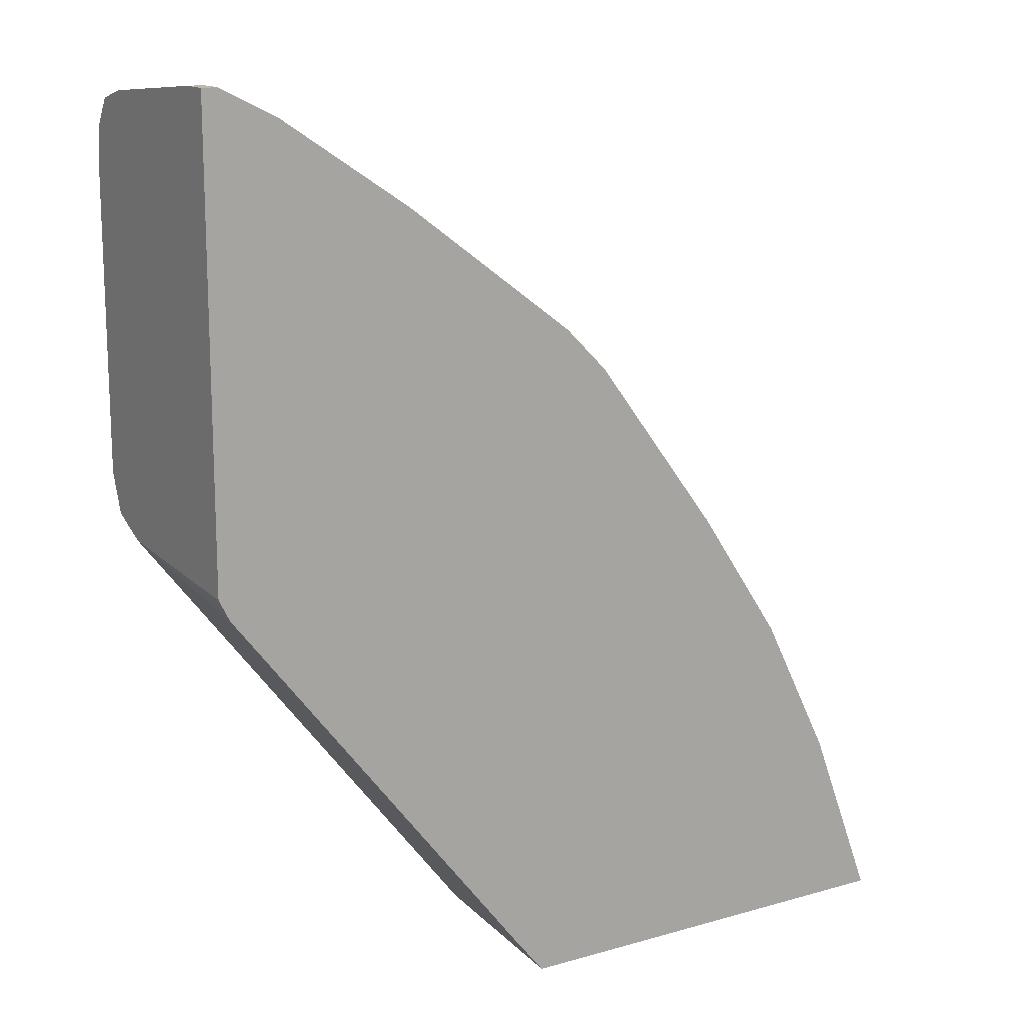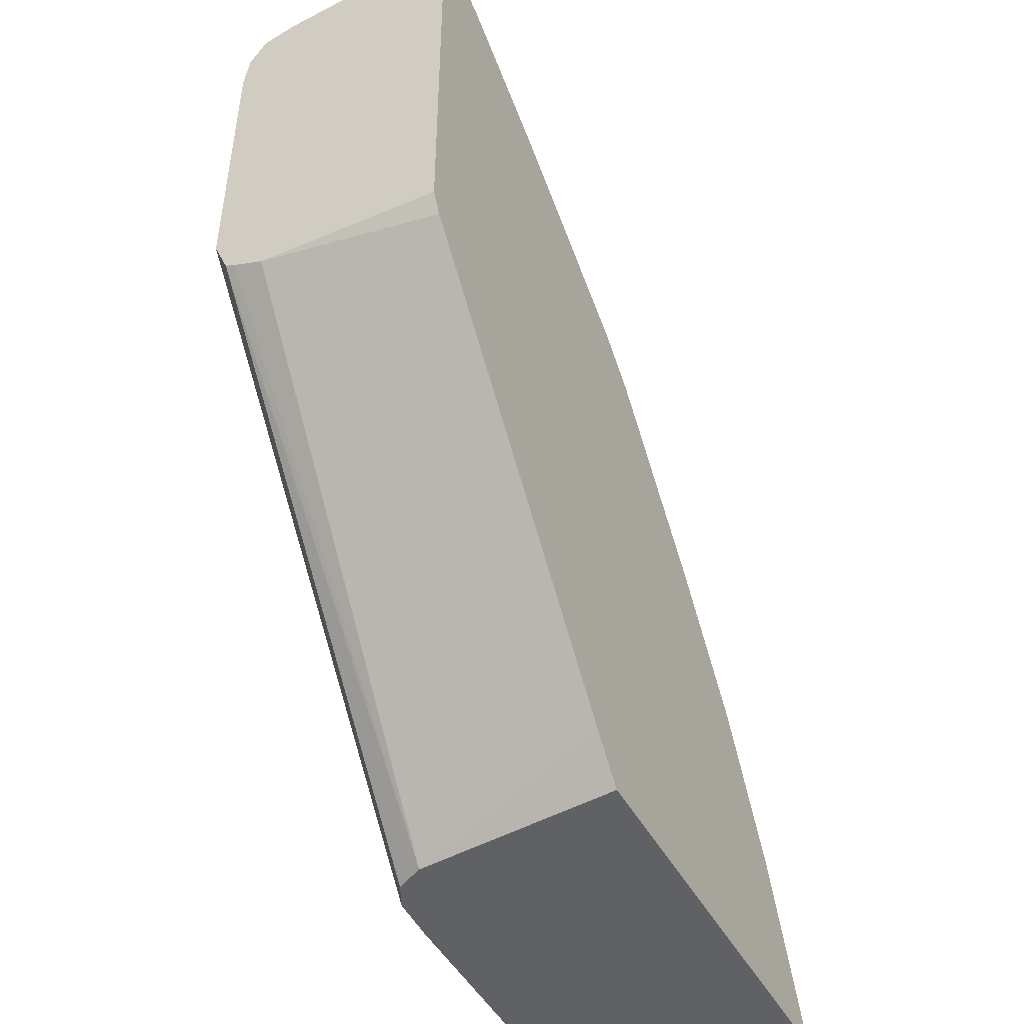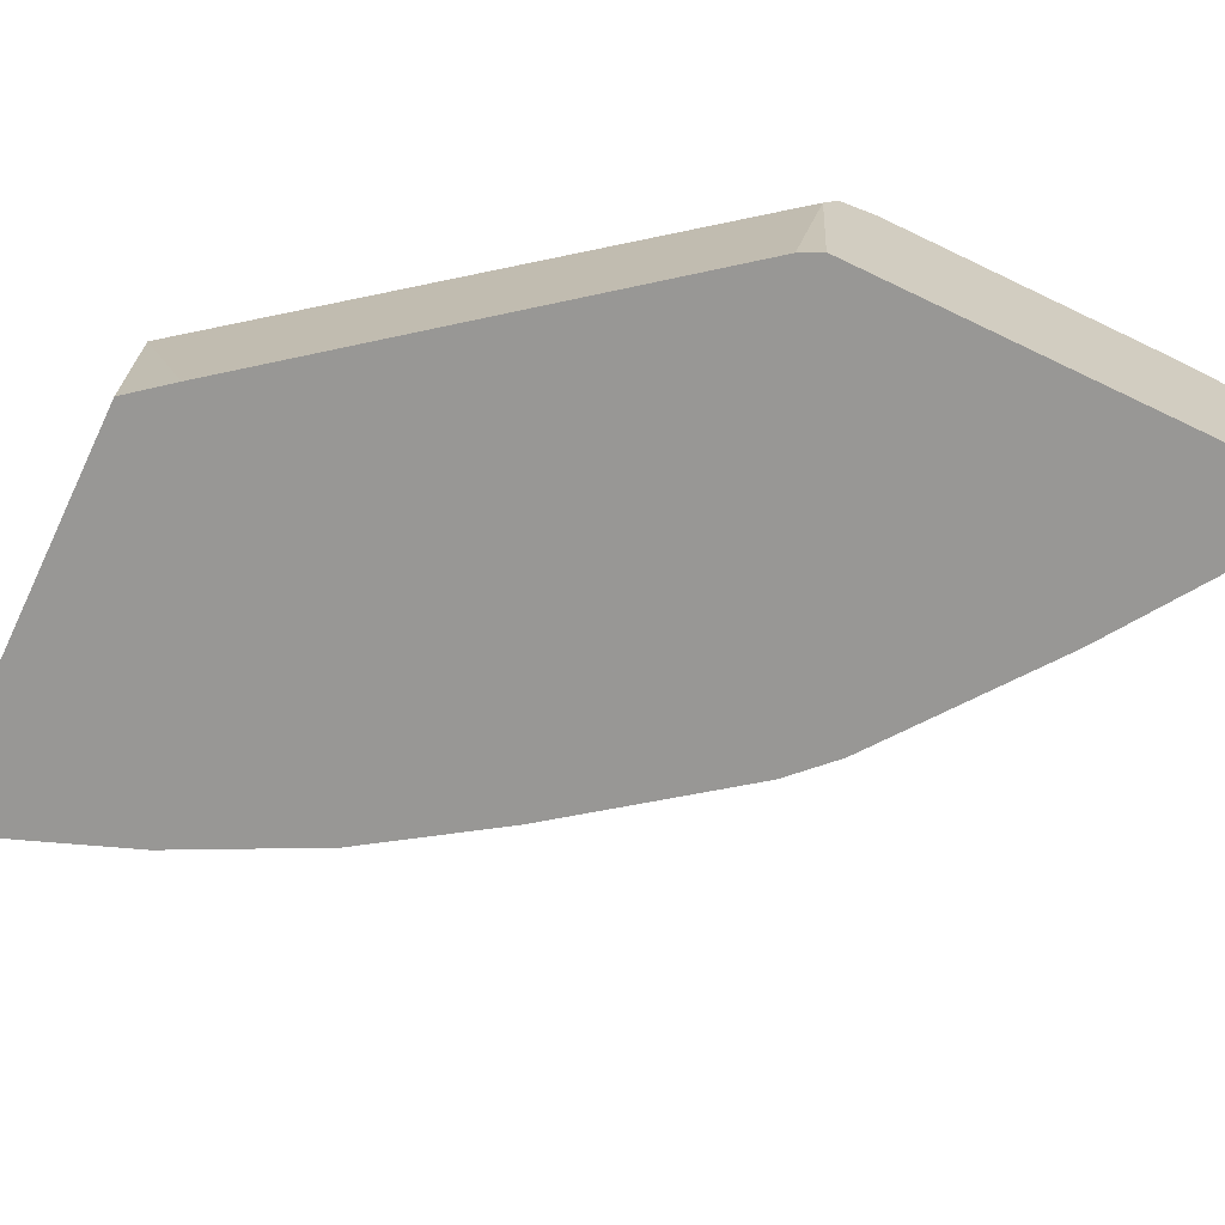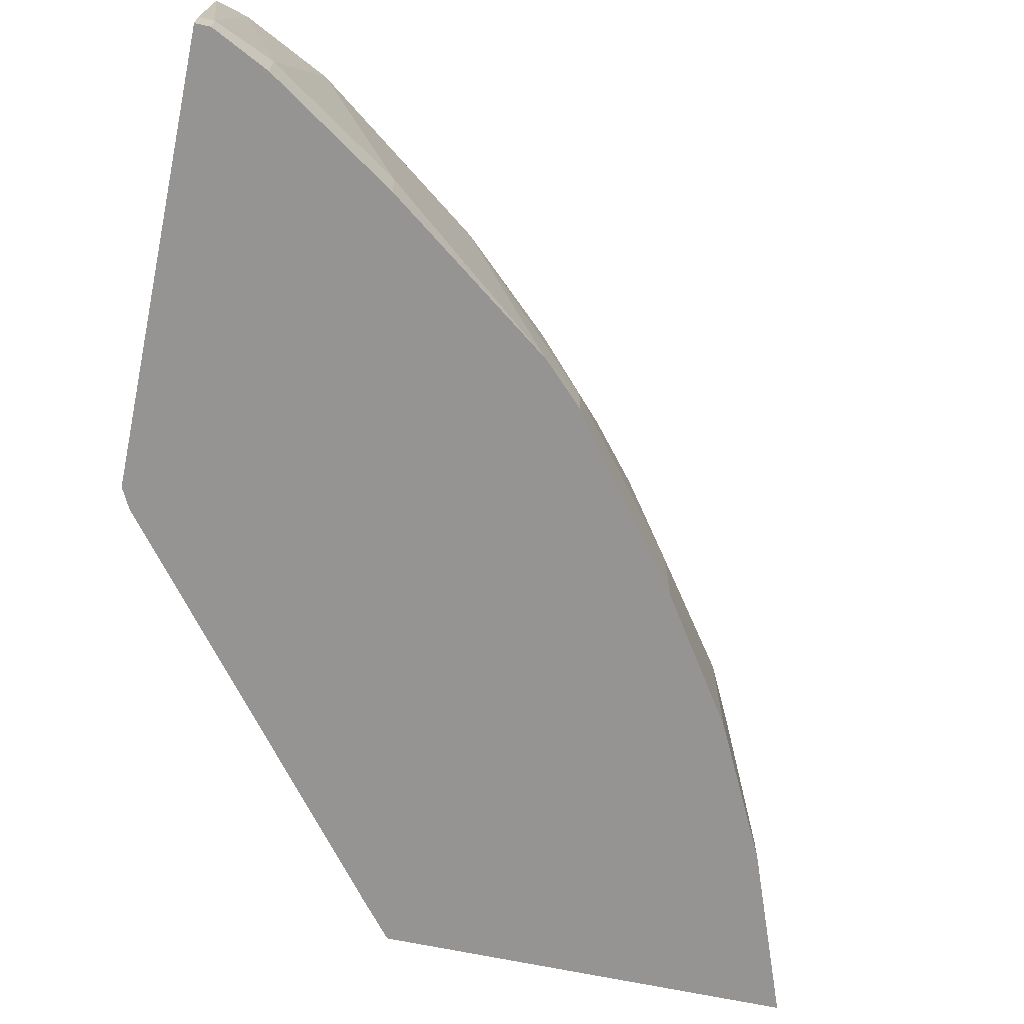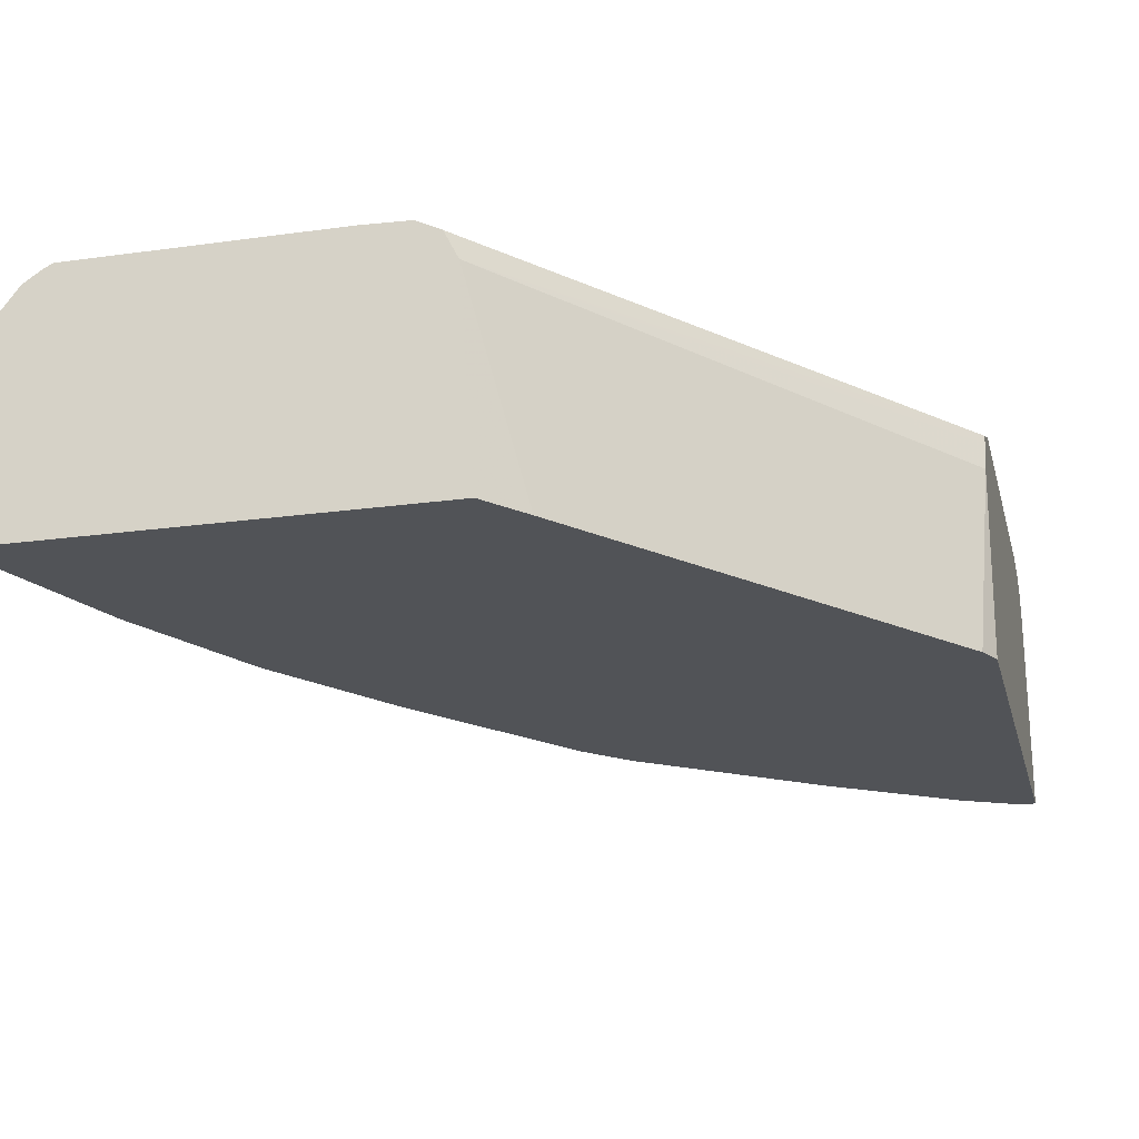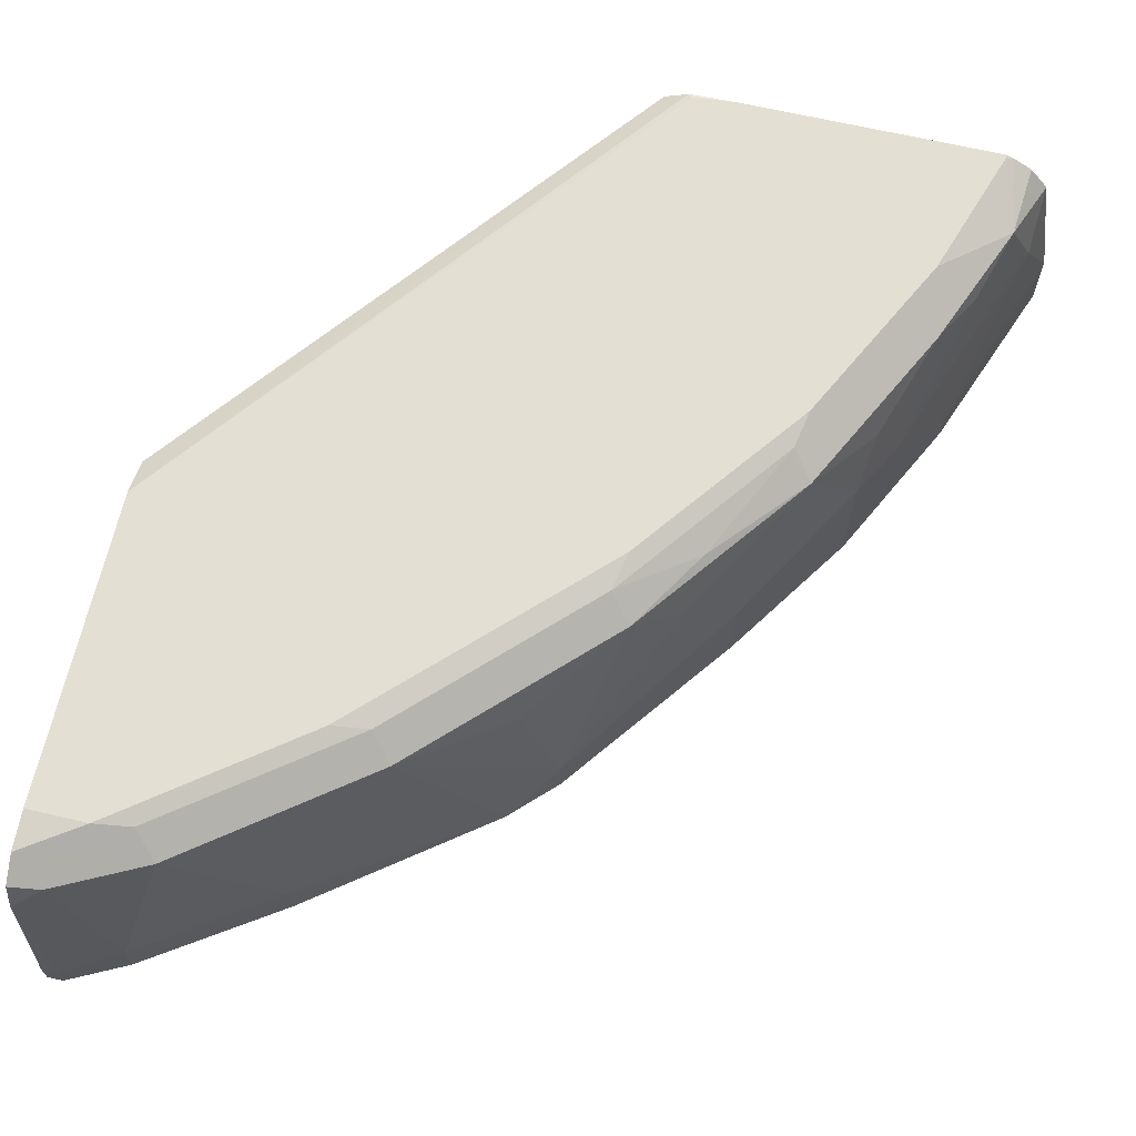
<metadata>
{"format":"obj","ext":"obj","renderer":"f3d","projection":"perspective","resolution":1024,"background":"white","views":[{"elev":14.8,"azim":-31.5,"up":"+Z"},{"elev":-47.7,"azim":-62.3,"up":"+Z"},{"elev":-68.2,"azim":-115.7,"up":"+Y"},{"elev":-67.2,"azim":-11.9,"up":"+Y"},{"elev":-21.7,"azim":-166.2,"up":"+Y"},{"elev":66.9,"azim":13.0,"up":"+Y"}]}
</metadata>
<code>
v 0.6712 0.3477 0.406
v 0.6712 0.3174 0.406
v 0.6614 0.4089 0.406
v 0.6605 0.3885 0.4274
v 0.6411 0.3303 0.4857
v 0.4798 0.3174 0.406
v 0.6411 0.3174 0.4857
v 0.6531 0.42 0.406
v 0.6508 0.4177 0.4371
v 0.6411 0.408 0.4662
v 0.6216 0.3691 0.5245
v 0.6282 0.3174 0.5115
v 0.4866 0.4089 0.406
v 0.4643 0.3174 0.4254
v 0.6449 0.4254 0.406
v 0.6216 0.4274 0.4662
v 0.6313 0.4177 0.476
v 0.6281 0.4144 0.4922
v 0.6411 0.4274 0.408
v 0.6184 0.3174 0.5311
v 0.6087 0.3756 0.5505
v 0.4928 0.4212 0.406
v 0.3283 0.3174 0.6002
v 0.3234 0.4017 0.6154
v 0.3234 0.4158 0.6216
v 0.3234 0.4204 0.6239
v 0.6411 0.4274 0.406
v 0.6022 0.4274 0.5051
v 0.5795 0.4241 0.5602
v 0.5893 0.4144 0.5699
v 0.6119 0.3982 0.5342
v 0.6087 0.3174 0.5505
v 0.5698 0.3562 0.6087
v 0.5031 0.4264 0.406
v 0.3234 0.4274 0.6411
v 0.3234 0.3174 0.61
v 0.5245 0.4274 0.406
v 0.5828 0.4274 0.544
v 0.5245 0.4274 0.6216
v 0.5213 0.4241 0.6378
v 0.5537 0.4177 0.6119
v 0.531 0.4144 0.6475
v 0.5504 0.395 0.6281
v 0.5698 0.3174 0.6087
v 0.5115 0.3367 0.6864
v 0.5051 0.4274 0.408
v 0.5051 0.4267 0.406
v 0.3234 0.4274 0.777
v 0.3234 0.3174 0.8159
v 0.4857 0.4274 0.6605
v 0.4825 0.4241 0.6767
v 0.4922 0.4144 0.6864
v 0.4954 0.3982 0.6896
v 0.5115 0.3174 0.6864
v 0.4533 0.4144 0.7252
v 0.4922 0.3174 0.7058
v 0.3234 0.4249 0.794
v 0.3497 0.4274 0.777
v 0.3303 0.3174 0.8159
v 0.3234 0.3303 0.8159
v 0.4274 0.4274 0.7188
v 0.4436 0.4241 0.7155
v 0.3756 0.4144 0.7835
v 0.4145 0.3367 0.7641
v 0.4145 0.3174 0.7641
v 0.3234 0.4171 0.8056
v 0.3367 0.4144 0.803
v 0.3659 0.4241 0.7738
v 0.3303 0.3303 0.8159
v 0.3562 0.3174 0.803
v 0.3234 0.4017 0.8096
v 0.3562 0.3367 0.803
f 29 39 40
f 29 40 41
f 29 41 30
f 30 41 42
f 30 42 43
f 30 43 33
f 33 43 45
f 33 45 54
f 33 54 44
f 40 51 52
f 34 35 46
f 37 47 46
f 39 50 51
f 39 51 40
f 34 46 47
f 24 71 66
f 28 38 29
f 21 33 44
f 40 52 42
f 21 44 32
f 22 26 35
f 22 35 34
f 23 36 24
f 29 38 39
f 24 36 49
f 24 60 71
f 24 66 57
f 24 57 48
f 24 48 35
f 24 35 26
f 24 26 25
f 24 49 60
f 40 42 41
f 57 66 67
f 42 53 45
f 58 68 62
f 58 62 61
f 59 70 72
f 59 72 69
f 60 69 71
f 62 68 63
f 58 63 68
f 63 67 72
f 64 72 70
f 64 70 65
f 66 71 67
f 67 71 69
f 67 69 72
f 21 30 33
f 63 72 64
f 57 63 58
f 57 67 63
f 56 64 65
f 42 45 43
f 45 53 55
f 45 55 56
f 45 56 54
f 48 57 58
f 49 59 69
f 49 69 60
f 50 61 51
f 51 61 62
f 51 62 55
f 51 55 52
f 52 55 53
f 55 62 63
f 55 63 64
f 55 64 56
f 42 52 53
f 21 31 30
f 16 37 46
f 18 31 21
f 4 9 10
f 3 9 4
f 3 8 9
f 2 14 6
f 2 23 14
f 2 36 23
f 2 49 36
f 2 59 49
f 2 70 59
f 2 65 70
f 2 56 65
f 2 54 56
f 2 44 54
f 2 32 44
f 2 20 32
f 2 12 20
f 2 7 12
f 1 2 6
f 1 6 13
f 1 13 22
f 1 22 34
f 1 34 47
f 1 47 37
f 4 10 11
f 1 37 27
f 1 15 8
f 20 21 32
f 1 3 4
f 1 4 5
f 1 5 7
f 1 7 2
f 1 27 15
f 4 11 5
f 1 8 3
f 5 12 7
f 16 27 37
f 16 46 35
f 16 35 48
f 16 48 58
f 16 58 61
f 16 61 50
f 16 19 27
f 16 50 39
f 16 38 28
f 17 28 29
f 17 29 30
f 17 30 18
f 18 30 31
f 5 11 12
f 16 39 38
f 15 27 19
f 16 28 17
f 13 25 26
f 6 14 13
f 13 26 22
f 8 15 9
f 9 16 17
f 9 18 10
f 9 15 19
f 9 19 16
f 9 17 18
f 11 20 12
f 13 24 25
f 11 18 21
f 11 21 20
f 13 14 23
f 10 18 11
f 13 23 24

</code>
